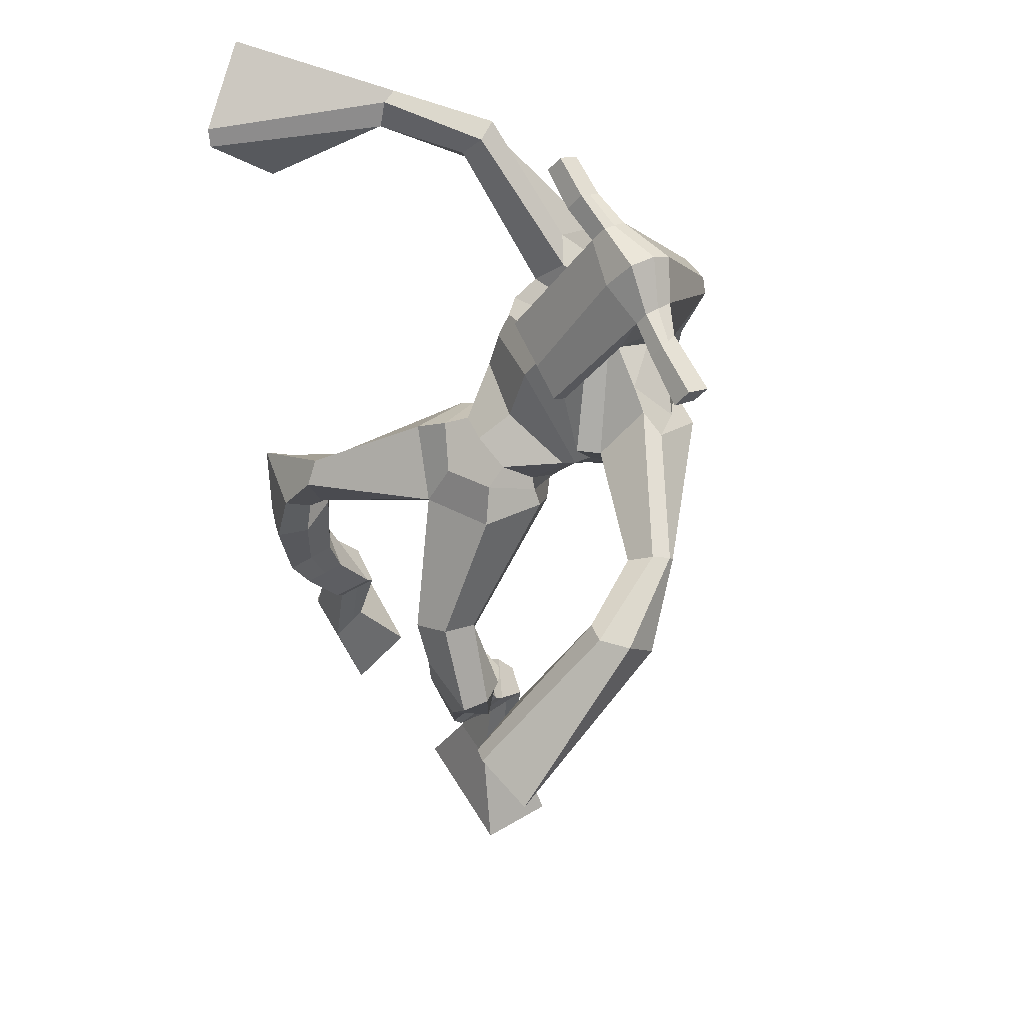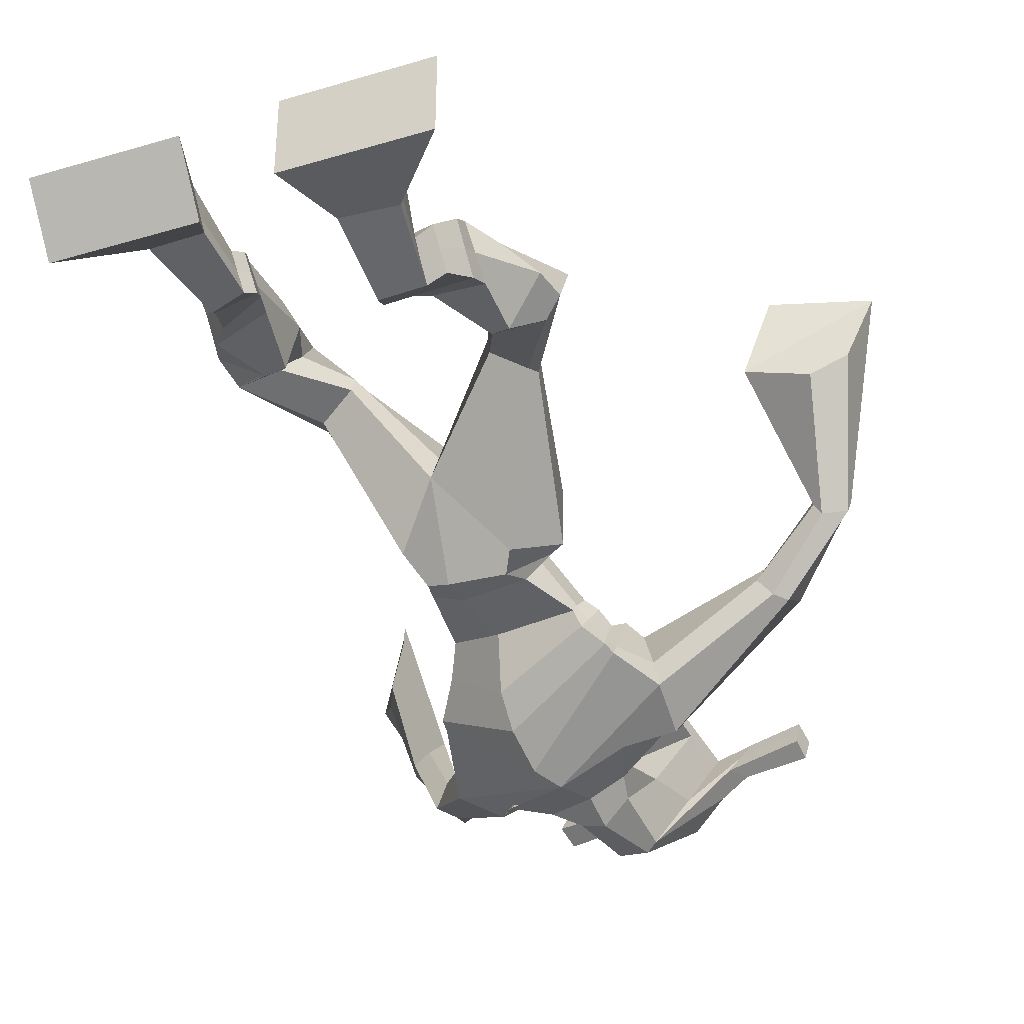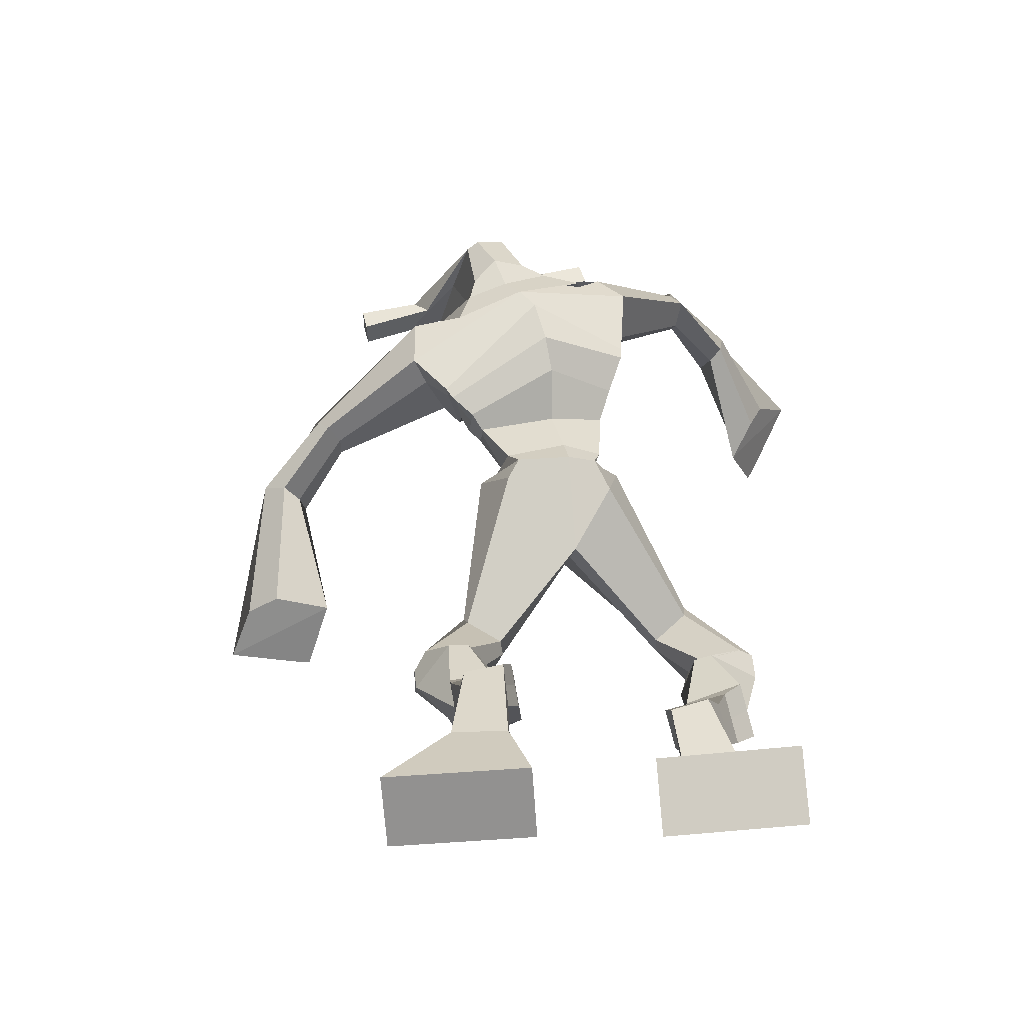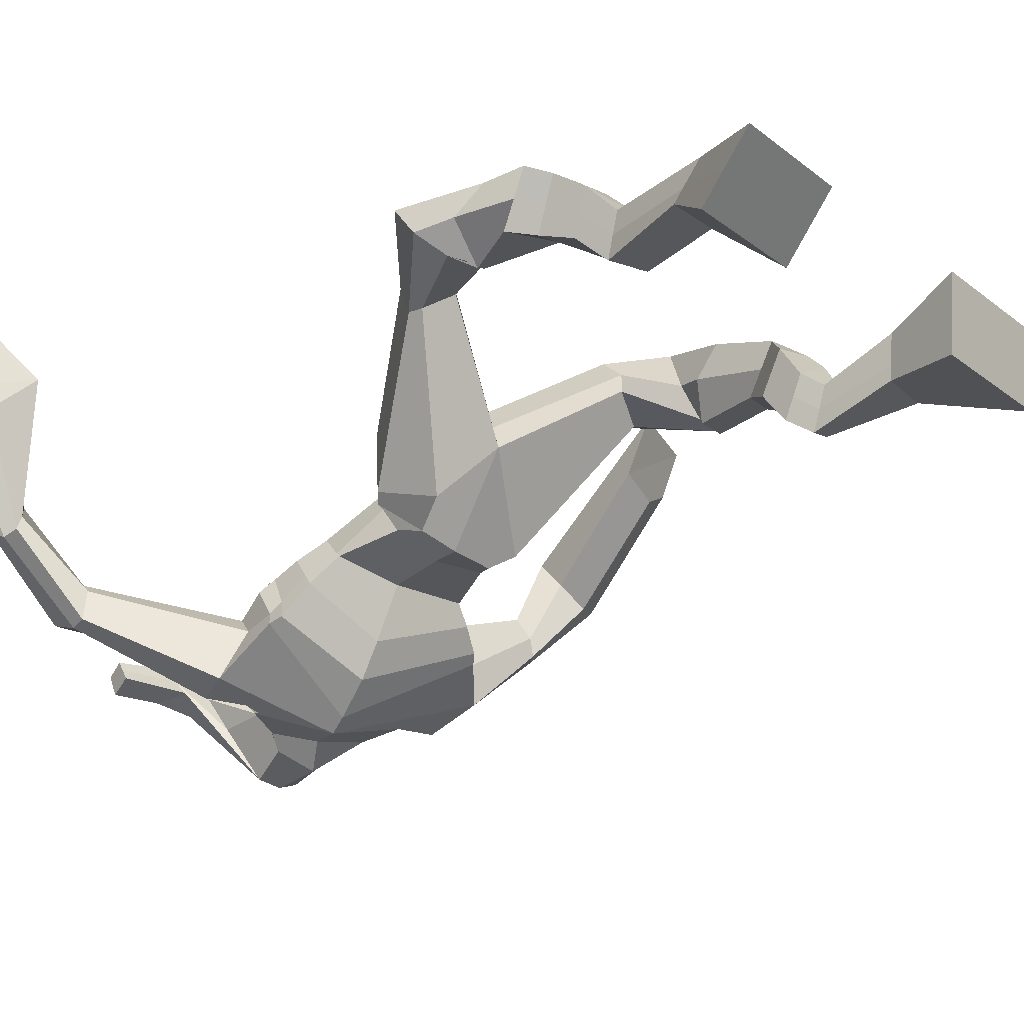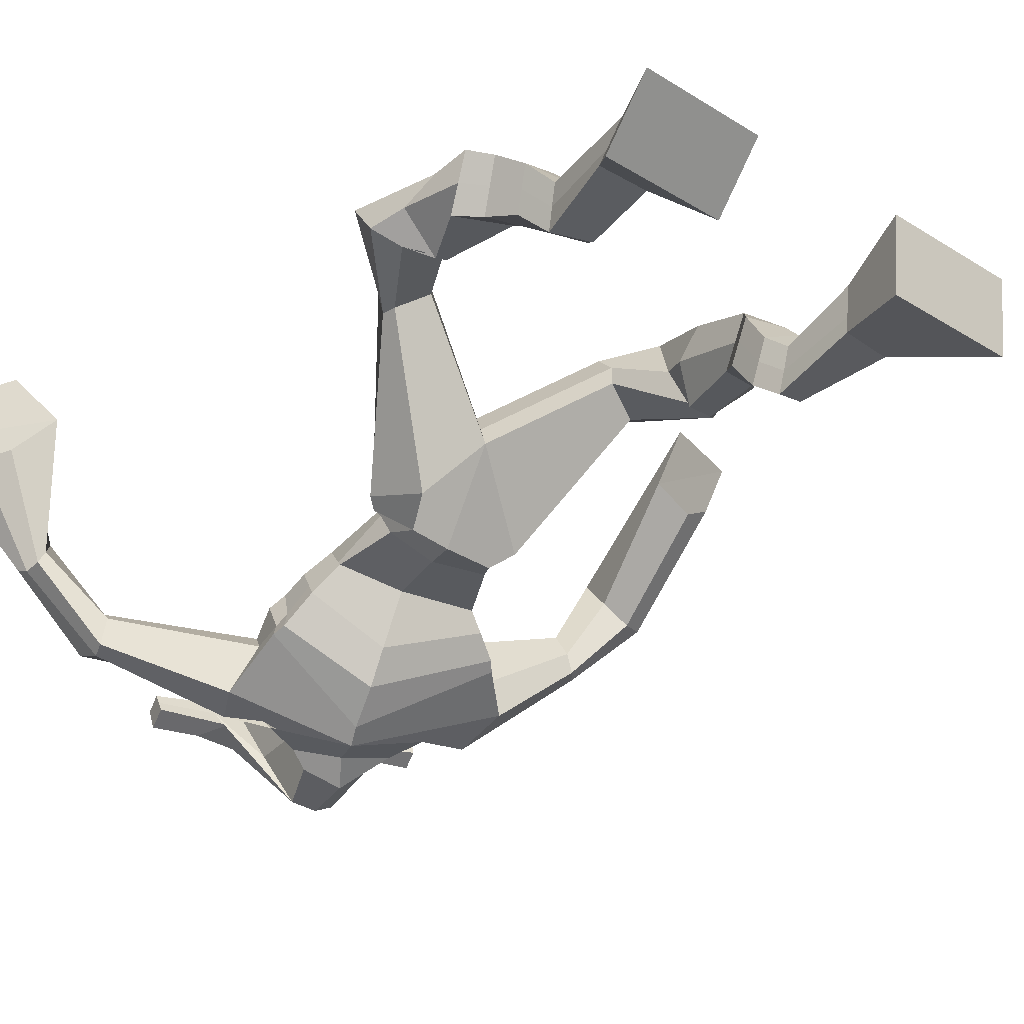
<metadata>
{"format":"obj","ext":"obj","renderer":"f3d","projection":"perspective","resolution":1024,"background":"white","views":[{"elev":54.6,"azim":61.1,"up":"+Y"},{"elev":-35.5,"azim":22.2,"up":"+Z"},{"elev":-62.8,"azim":-174.4,"up":"+Y"},{"elev":-20.5,"azim":-53.2,"up":"+Z"},{"elev":-25.6,"azim":-44.0,"up":"+Z"}]}
</metadata>
<code>
o monstruo
v -0.08507 -0.5889 0.4313
v -0.0453 -0.6685 0.3704
v -0.08514 -0.6278 0.4819
v -0.04545 -0.7368 0.4593
v -0.1672 -0.5874 0.4314
v -0.2547 -0.6812 0.3603
v -0.1673 -0.6267 0.4826
v -0.2548 -0.7494 0.4492
v -0.07682 -0.4884 0.4055
v -0.08766 -0.5114 0.4635
v -0.1349 -0.4684 0.4043
v -0.1462 -0.4907 0.4622
v -0.06799 -0.4688 0.4175
v -0.07918 -0.4914 0.4755
v -0.1522 -0.4305 0.439
v -0.1639 -0.4566 0.498
v -0.09047 -0.4181 0.4581
v -0.1022 -0.4442 0.517
v -0.165 -0.3838 0.4516
v -0.1792 -0.4173 0.5225
v -0.1049 -0.374 0.4689
v -0.119 -0.4075 0.5398
v -0.1922 -0.3503 0.4563
v -0.2069 -0.3924 0.5291
v -0.1257 -0.2699 0.4541
v -0.1229 -0.2992 0.5545
v -0.1527 -0.2787 0.4418
v -0.1893 -0.3151 0.5365
v -0.1377 -0.2762 0.4522
v -0.1164 -0.2088 0.5349
v -0.1999 -0.267 0.4439
v -0.223 -0.1978 0.5198
v -0.06809 -0.1772 0.4657
v -0.07073 -0.1188 0.5067
v -0.1179 -0.1607 0.4317
v -0.1076 -0.1149 0.4756
v 0.05116 -0.1582 0.2902
v 0.07737 -0.08264 0.3554
v -0.01299 -0.1049 0.2129
v 0.00082 0.01234 0.3316
v 0.161 -0.6921 0.2869
v 0.1275 -0.7951 0.2838
v 0.1629 -0.6963 0.3521
v 0.1307 -0.8013 0.3956
v 0.2429 -0.6862 0.2856
v 0.3373 -0.7981 0.2774
v 0.2448 -0.6899 0.35
v 0.3406 -0.8044 0.3893
v 0.1644 -0.5771 0.246
v 0.1631 -0.5962 0.3069
v 0.2237 -0.5621 0.2629
v 0.2183 -0.5897 0.3205
v 0.1549 -0.5419 0.2687
v 0.1494 -0.5697 0.3252
v 0.2352 -0.529 0.3062
v 0.2291 -0.5611 0.363
v 0.1552 -0.5086 0.3105
v 0.1491 -0.5408 0.3673
v 0.2526 -0.4858 0.3267
v 0.2468 -0.5268 0.3949
v 0.1891 -0.4694 0.3303
v 0.1816 -0.5102 0.3983
v 0.2565 -0.4545 0.3401
v 0.2482 -0.5039 0.4091
v 0.229 -0.3681 0.3317
v 0.2032 -0.4108 0.4284
v 0.2582 -0.3787 0.3233
v 0.2691 -0.4326 0.4216
v 0.2292 -0.3652 0.3391
v 0.22 -0.3259 0.4385
v 0.2984 -0.3493 0.3476
v 0.3257 -0.3366 0.4275
v 0.1842 -0.2685 0.3889
v 0.2015 -0.227 0.4466
v 0.2347 -0.2539 0.3571
v 0.2376 -0.2231 0.4135
v 0.1502 -0.1126 0.1727
v 0.1983 -0.03363 0.3127
v 0.1108 0.1729 -0.0374
v 0.145 0.2589 0.06375
v -0.06588 0.2248 0.008915
v -0.01334 0.2362 0.1062
v 0.2955 0.06945 0.02814
v 0.2593 0.1187 0.1422
v 0.01187 0.2302 -0.02103
v 0.05546 0.2864 0.06456
v -0.02357 0.2891 0.002057
v 0.03036 0.2983 0.08198
v -0.1725 0.3846 0.09655
v -0.1531 0.4168 0.1581
v -0.1539 0.4201 0.09508
v -0.1397 0.4439 0.1325
v -0.2422 0.4519 0.2225
v -0.2046 0.4812 0.2697
v -0.2471 0.4702 0.2123
v -0.2178 0.5129 0.2548
v -0.2931 0.4669 0.388
v -0.283 0.4877 0.5142
v -0.3153 0.5109 0.3797
v -0.295 0.5115 0.5101
v 0.216 0.1425 -0.01227
v 0.2331 0.2111 0.07048
v 0.2926 0.1433 -0.003789
v 0.2677 0.1887 0.0735
v 0.4593 0.08534 0.1447
v 0.445 0.1045 0.2022
v 0.4754 0.103 0.1415
v 0.469 0.1252 0.1743
v 0.5448 0.05258 0.2356
v 0.5242 0.116 0.312
v 0.5793 0.06344 0.2384
v 0.5567 0.1232 0.3175
v 0.5716 -0.05374 0.3933
v 0.5287 -0.08212 0.5081
v 0.624 -0.04379 0.4194
v 0.5587 -0.06218 0.5153
v 0.2157 0.4596 0.01456
v 0.2188 0.48 0.08131
v 0.1325 0.4687 0.04218
v 0.1326 0.4734 0.07498
v 0.2686 0.4275 0.04316
v 0.273 0.4313 0.0864
v 0.2491 0.3474 0.1101
v 0.188 0.3705 0.1032
v 0.111 0.3746 0.1103
v 0.1052 0.2682 -0.04845
v 0.1883 0.2331 -0.04049
v 0.1503 0.2424 -0.07186
v 0.2686 0.4132 0.09846
v 0.1249 0.4487 0.0905
v 0.1992 0.3173 -0.06957
v 0.1813 0.3325 -0.07555
v 0.2036 0.4391 0.1123
v 0.1391 0.3333 -0.07203
v 0.006923 0.4972 0.05115
v 0.009947 0.5122 0.0803
v 0.002119 0.4875 0.09657
v -0.002096 0.4683 0.06888
v 0.4065 0.391 0.06158
v 0.4098 0.4075 0.09637
v 0.4033 0.381 0.114
v 0.4014 0.3695 0.07967
v -0.006992 0.06798 0.1674
v 0.07399 0.03178 0.1408
v 0.1918 0.01667 0.1426
v 0.1995 0.04347 0.1741
v 0.09651 0.07803 0.2139
v 0.00524 0.1018 0.2006
v -0.02693 0.1021 0.1301
v 0.2162 0.05531 0.161
v -0.01027 0.1411 0.175
v 0.06682 0.05951 0.06348
v 0.2053 0.01284 0.1112
v 0.1134 0.1861 0.1959
v 0.3239 0.4008 0.1067
v 0.329 0.4218 0.09262
v 0.312 0.4104 0.06101
v 0.2897 0.3969 0.06957
v 0.07391 0.4797 0.05132
v 0.07719 0.496 0.08297
v 0.06869 0.4692 0.1006
v 0.1032 0.4455 0.06631
v 0.1522 0.2493 0.1963
v 0.145 0.2406 0.1769
v 0.0731 0.2605 0.1744
v 0.2086 0.2222 0.1794
v 0.2081 0.2329 0.1987
v 0.07669 0.2698 0.1939
v 0.1474 0.2596 0.01457
v 0.06909 0.2479 -0.03374
v 0.1879 0.2391 0.02053
v 0.1037 0.2717 0.02286
v 0.1971 0.1935 -0.02772
v 0.1359 0.2235 -0.03471
v -0.05169 0.1289 0.08208
v 0.2286 0.0719 0.1418
v -0.01106 0.18 0.1555
v 0.07246 0.08981 0.01559
v 0.2353 0.02321 0.08148
v 0.1268 0.2434 0.1557
v -0.05348 0.1489 0.0751
v 0.2349 0.1148 0.1704
v -0.02789 0.1924 0.1351
v 0.08617 0.1352 -0.02644
v 0.2445 0.03161 0.06909
v 0.1401 0.2615 0.09906
v 0.05647 -0.04894 0.1531
v 0.1498 -0.05336 0.1616
v 0.09408 0.04794 0.268
v -0.000609 -0.02779 0.1855
v 0.1496 0.0269 0.2551
v 0.04525 0.04275 0.2626
v -0.2547 -0.7129 0.4016
v -0.08521 -0.6016 0.448
v -0.1673 -0.6004 0.4484
v -0.04537 -0.7002 0.4117
v -0.08246 -0.4997 0.4346
v -0.1407 -0.4796 0.4335
v -0.07363 -0.4801 0.4465
v -0.1581 -0.4435 0.4685
v -0.09632 -0.4311 0.4875
v -0.1721 -0.4005 0.487
v -0.112 -0.3907 0.5043
v -0.1996 -0.3713 0.4927
v -0.09915 -0.2857 0.5084
v -0.2211 -0.2935 0.4816
v -0.1151 -0.2426 0.492
v -0.222 -0.2291 0.4793
v -0.0659 -0.1699 0.489
v -0.1199 -0.1396 0.4308
v 0.06559 -0.1128 0.3261
v -0.02602 -0.01364 0.2359
v 0.3389 -0.801 0.3294
v 0.1615 -0.6939 0.3084
v 0.2435 -0.6875 0.307
v 0.129 -0.798 0.3358
v 0.1636 -0.587 0.2759
v 0.2209 -0.5759 0.2909
v 0.1521 -0.5559 0.2967
v 0.2321 -0.5451 0.3346
v 0.1521 -0.5247 0.3389
v 0.2497 -0.5063 0.3608
v 0.1853 -0.4898 0.3643
v 0.2523 -0.4792 0.3746
v 0.1909 -0.3867 0.3786
v 0.3143 -0.4099 0.3756
v 0.2126 -0.3471 0.3869
v 0.32 -0.3533 0.3805
v 0.1828 -0.2696 0.4126
v 0.242 -0.2345 0.3625
v 0.2004 -0.04084 0.215
v -0.03181 0.2068 0.08076
v 0.282 0.0892 0.07829
v 0.01085 0.2922 0.03621
v -0.009275 0.3184 0.06175
v -0.159 0.3912 0.1418
v -0.1567 0.4547 0.1041
v -0.2228 0.4635 0.248
v -0.2398 0.5057 0.2279
v -0.252 0.4181 0.4331
v -0.3635 0.5919 0.4238
v 0.2824 0.1723 0.03045
v 0.3065 0.1695 0.0635
v 0.4403 0.07615 0.1663
v 0.4853 0.1294 0.1544
v 0.5269 0.0821 0.275
v 0.5768 0.09718 0.2764
v 0.4844 -0.07485 0.4078
v 0.6655 -0.04431 0.5023
v 0.2202 0.4802 0.04406
v 0.1326 0.4711 0.05858
v 0.2708 0.4294 0.06478
v 0.2109 0.2923 0.01738
v 0.1198 0.3111 0.02039
v 0.2351 0.365 0.01452
v 0.1307 0.3915 0.009412
v 0.008435 0.5047 0.06573
v 1.2e-05 0.4779 0.08273
v 0.4081 0.3992 0.07897
v 0.4023 0.3753 0.09685
v 0.1936 0.02797 0.1575
v -0.004911 0.07438 0.1735
v 0.2095 0.02991 0.1317
v -0.02078 0.1161 0.1466
v 0.3068 0.3988 0.08812
v 0.3205 0.4161 0.07682
v 0.08596 0.4573 0.08347
v 0.07555 0.4879 0.06714
v 0.07539 0.2601 -0.004209
v 0.2028 0.2127 -0.003139
v 0.2304 0.04013 0.1023
v -0.03249 0.1466 0.111
v 0.244 0.0454 0.08759
v -0.03966 0.1608 0.09484
v 0.01038 0.006294 0.2258
v 0.1604 -0.02017 0.2066
v 0.04909 -0.08714 0.1573
v 0.1318 -0.0806 0.1573
v 0.08845 -0.0117 0.3226
v 0.007726 -0.06389 0.1796
v 0.1668 0.01536 0.29
v 0.03199 0.03544 0.2976
v 0.1777 -0.02807 0.2123
v -0.005419 0.002527 0.2278
f 1 5 11 9
f 4 3 7 8
f 193 195 5 6
f 193 196 4 8
f 196 194 3 4
f 6 5 1 2
f 198 12 16 200
f 7 3 10 12
f 195 7 12 198
f 194 1 9 197
f 200 16 20 202
f 12 10 14 16
f 9 11 15 13
f 197 9 13 199
f 20 18 22 24
f 16 14 18 20
f 13 15 19 17
f 199 13 17 201
f 21 23 27 25
f 17 19 23 21
f 201 17 21 203
f 202 20 24 204
f 206 28 32 208
f 203 21 25 205
f 204 24 28 206
f 24 22 26 28
f 29 31 35 33
f 28 26 30 32
f 25 27 31 29
f 205 25 29 207
f 209 33 37 211
f 207 29 33 209
f 208 32 36 210
f 32 30 34 36
f 185 184 79 83
f 210 36 40 212
f 36 34 38 40
f 33 35 39 37
f 41 49 51 45
f 44 48 47 43
f 213 46 45 215
f 213 48 44 216
f 216 44 43 214
f 46 42 41 45
f 218 220 56 52
f 47 52 50 43
f 215 218 52 47
f 214 217 49 41
f 220 222 60 56
f 52 56 54 50
f 49 53 55 51
f 217 219 53 49
f 60 64 62 58
f 56 60 58 54
f 53 57 59 55
f 219 221 57 53
f 61 65 67 63
f 57 61 63 59
f 221 223 61 57
f 222 224 64 60
f 226 228 72 68
f 223 225 65 61
f 224 226 68 64
f 64 68 66 62
f 69 73 75 71
f 68 72 70 66
f 65 69 71 67
f 225 227 69 65
f 229 211 37 73
f 227 229 73 69
f 228 230 76 72
f 72 76 74 70
f 184 181 81 79
f 230 231 78 76
f 76 78 38 74
f 73 37 77 75
f 268 159 135 257
f 133 129 122 118
f 186 182 84 80
f 274 183 82 232
f 273 185 83 233
f 183 186 80 82
f 234 235 88 86
f 82 88 92 90
f 82 80 86 88
f 79 81 87 85
f 90 92 96 94
f 235 87 91 237
f 232 82 90 236
f 87 81 89 91
f 95 93 97 99
f 236 90 94 238
f 91 89 93 95
f 237 91 95 239
f 240 98 100 241
f 239 95 99 241
f 94 96 100 98
f 238 94 98 240
f 242 102 104 243
f 83 79 101 103
f 80 84 104 102
f 104 84 106 108
f 108 106 110 112
f 83 103 107 105
f 233 83 105 244
f 243 104 108 245
f 109 111 115 113
f 245 108 112 247
f 105 107 111 109
f 244 105 109 246
f 248 113 115 249
f 246 109 113 248
f 112 110 114 116
f 247 112 116 249
f 250 117 119 251
f 250 118 122 252
f 156 155 141 140
f 131 132 117 121
f 132 134 119 117
f 130 133 118 120
f 172 169 124 125
f 174 170 126 128
f 173 174 128 127
f 270 173 127 253
f 169 171 123 124
f 269 172 125 254
f 129 133 163 167
f 128 126 134 132
f 127 128 132 131
f 253 127 131 255
f 130 125 165 168
f 254 125 130 256
f 258 137 136 257
f 161 160 136 137
f 267 161 137 258
f 159 162 138 135
f 260 142 139 259
f 158 157 139 142
f 266 156 140 259
f 265 158 142 260
f 192 189 147 148
f 276 188 145 261
f 275 192 148 262
f 189 191 146 147
f 187 190 143 144
f 188 187 144 145
f 148 147 154 151
f 261 145 153 263
f 262 148 151 264
f 147 146 150 154
f 144 143 149 152
f 145 144 152 153
f 255 131 158 265
f 252 122 156 266
f 131 121 157 158
f 122 129 155 156
f 119 134 162 159
f 256 130 161 267
f 130 120 160 161
f 251 119 159 268
f 165 164 163 168
f 164 166 167 163
f 133 130 168 163
f 123 129 167 166
f 124 123 166 164
f 125 124 164 165
f 234 86 172 269
f 80 102 171 169
f 242 101 173 270
f 101 79 174 173
f 79 85 170 174
f 86 80 169 172
f 151 154 180 177
f 263 153 179 271
f 264 151 177 272
f 154 150 176 180
f 152 149 175 178
f 153 152 178 179
f 177 180 186 183
f 271 179 185 273
f 272 177 183 274
f 180 176 182 186
f 178 175 181 184
f 179 178 184 185
f 278 277 187 188
f 277 280 190 187
f 279 281 191 189
f 284 282 192 275
f 283 278 188 276
f 282 279 189 192
f 281 283 276 191
f 280 284 275 190
f 175 272 274 181
f 176 271 273 182
f 149 264 272 175
f 150 263 271 176
f 102 242 270 171
f 85 234 269 170
f 120 251 268 160
f 134 256 267 162
f 121 252 266 157
f 129 255 265 155
f 143 262 264 149
f 146 261 263 150
f 190 275 262 143
f 191 276 261 146
f 155 265 260 141
f 157 266 259 139
f 141 260 259 140
f 162 267 258 138
f 138 258 257 135
f 126 254 256 134
f 123 253 255 129
f 170 269 254 126
f 171 270 253 123
f 117 250 252 121
f 118 250 251 120
f 111 247 249 115
f 110 246 248 114
f 114 248 249 116
f 106 244 246 110
f 107 245 247 111
f 103 243 245 107
f 84 233 244 106
f 101 242 243 103
f 93 238 240 97
f 96 239 241 100
f 97 240 241 99
f 92 237 239 96
f 89 236 238 93
f 81 232 236 89
f 88 235 237 92
f 85 87 235 234
f 182 273 233 84
f 181 274 232 81
f 160 268 257 136
f 75 77 231 230
f 71 75 230 228
f 70 74 229 227
f 74 38 211 229
f 66 70 227 225
f 63 67 226 224
f 62 66 225 223
f 67 71 228 226
f 59 63 224 222
f 58 62 223 221
f 54 58 221 219
f 50 54 219 217
f 55 59 222 220
f 43 50 217 214
f 45 51 218 215
f 51 55 220 218
f 42 216 214 41
f 46 213 216 42
f 48 213 215 47
f 35 210 212 39
f 31 208 210 35
f 30 207 209 34
f 34 209 211 38
f 26 205 207 30
f 23 204 206 27
f 22 203 205 26
f 27 206 208 31
f 19 202 204 23
f 18 201 203 22
f 14 199 201 18
f 10 197 199 14
f 15 200 202 19
f 3 194 197 10
f 5 195 198 11
f 11 198 200 15
f 2 1 194 196
f 6 2 196 193
f 8 7 195 193
f 39 212 284 280
f 78 231 283 281
f 40 38 279 282
f 231 77 278 283
f 212 40 282 284
f 38 78 281 279
f 37 39 280 277
f 77 37 277 278

</code>
